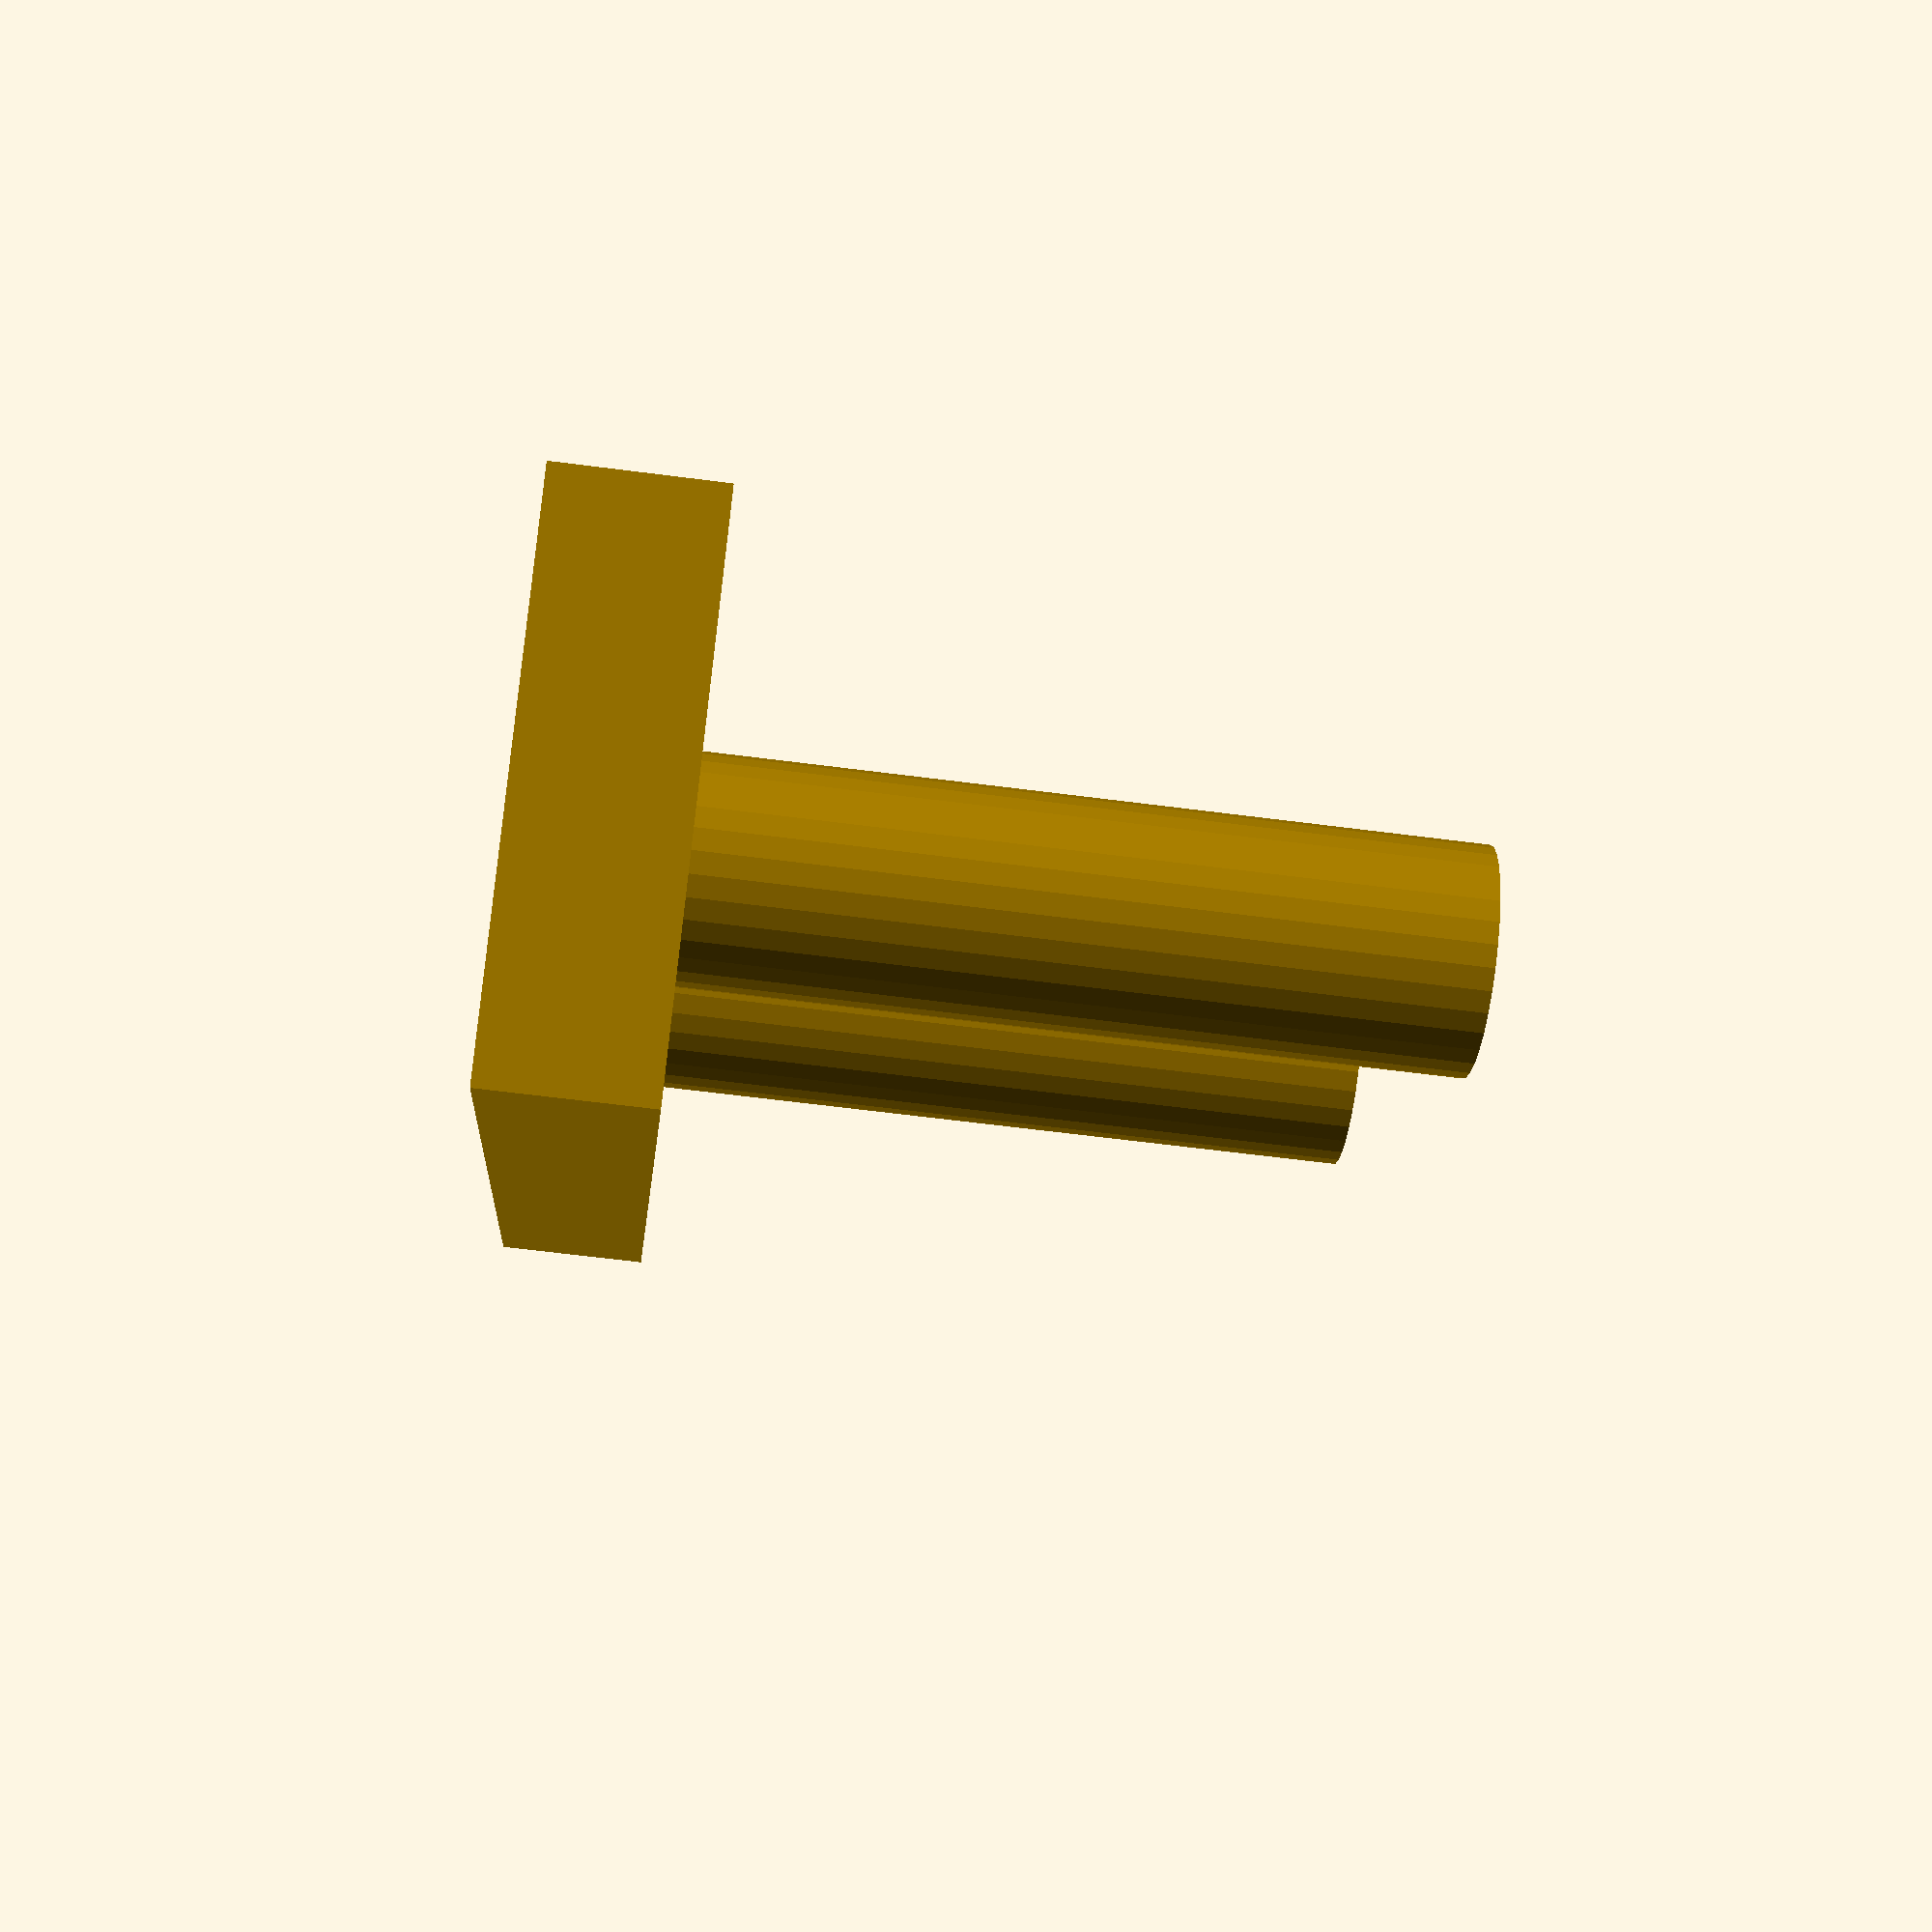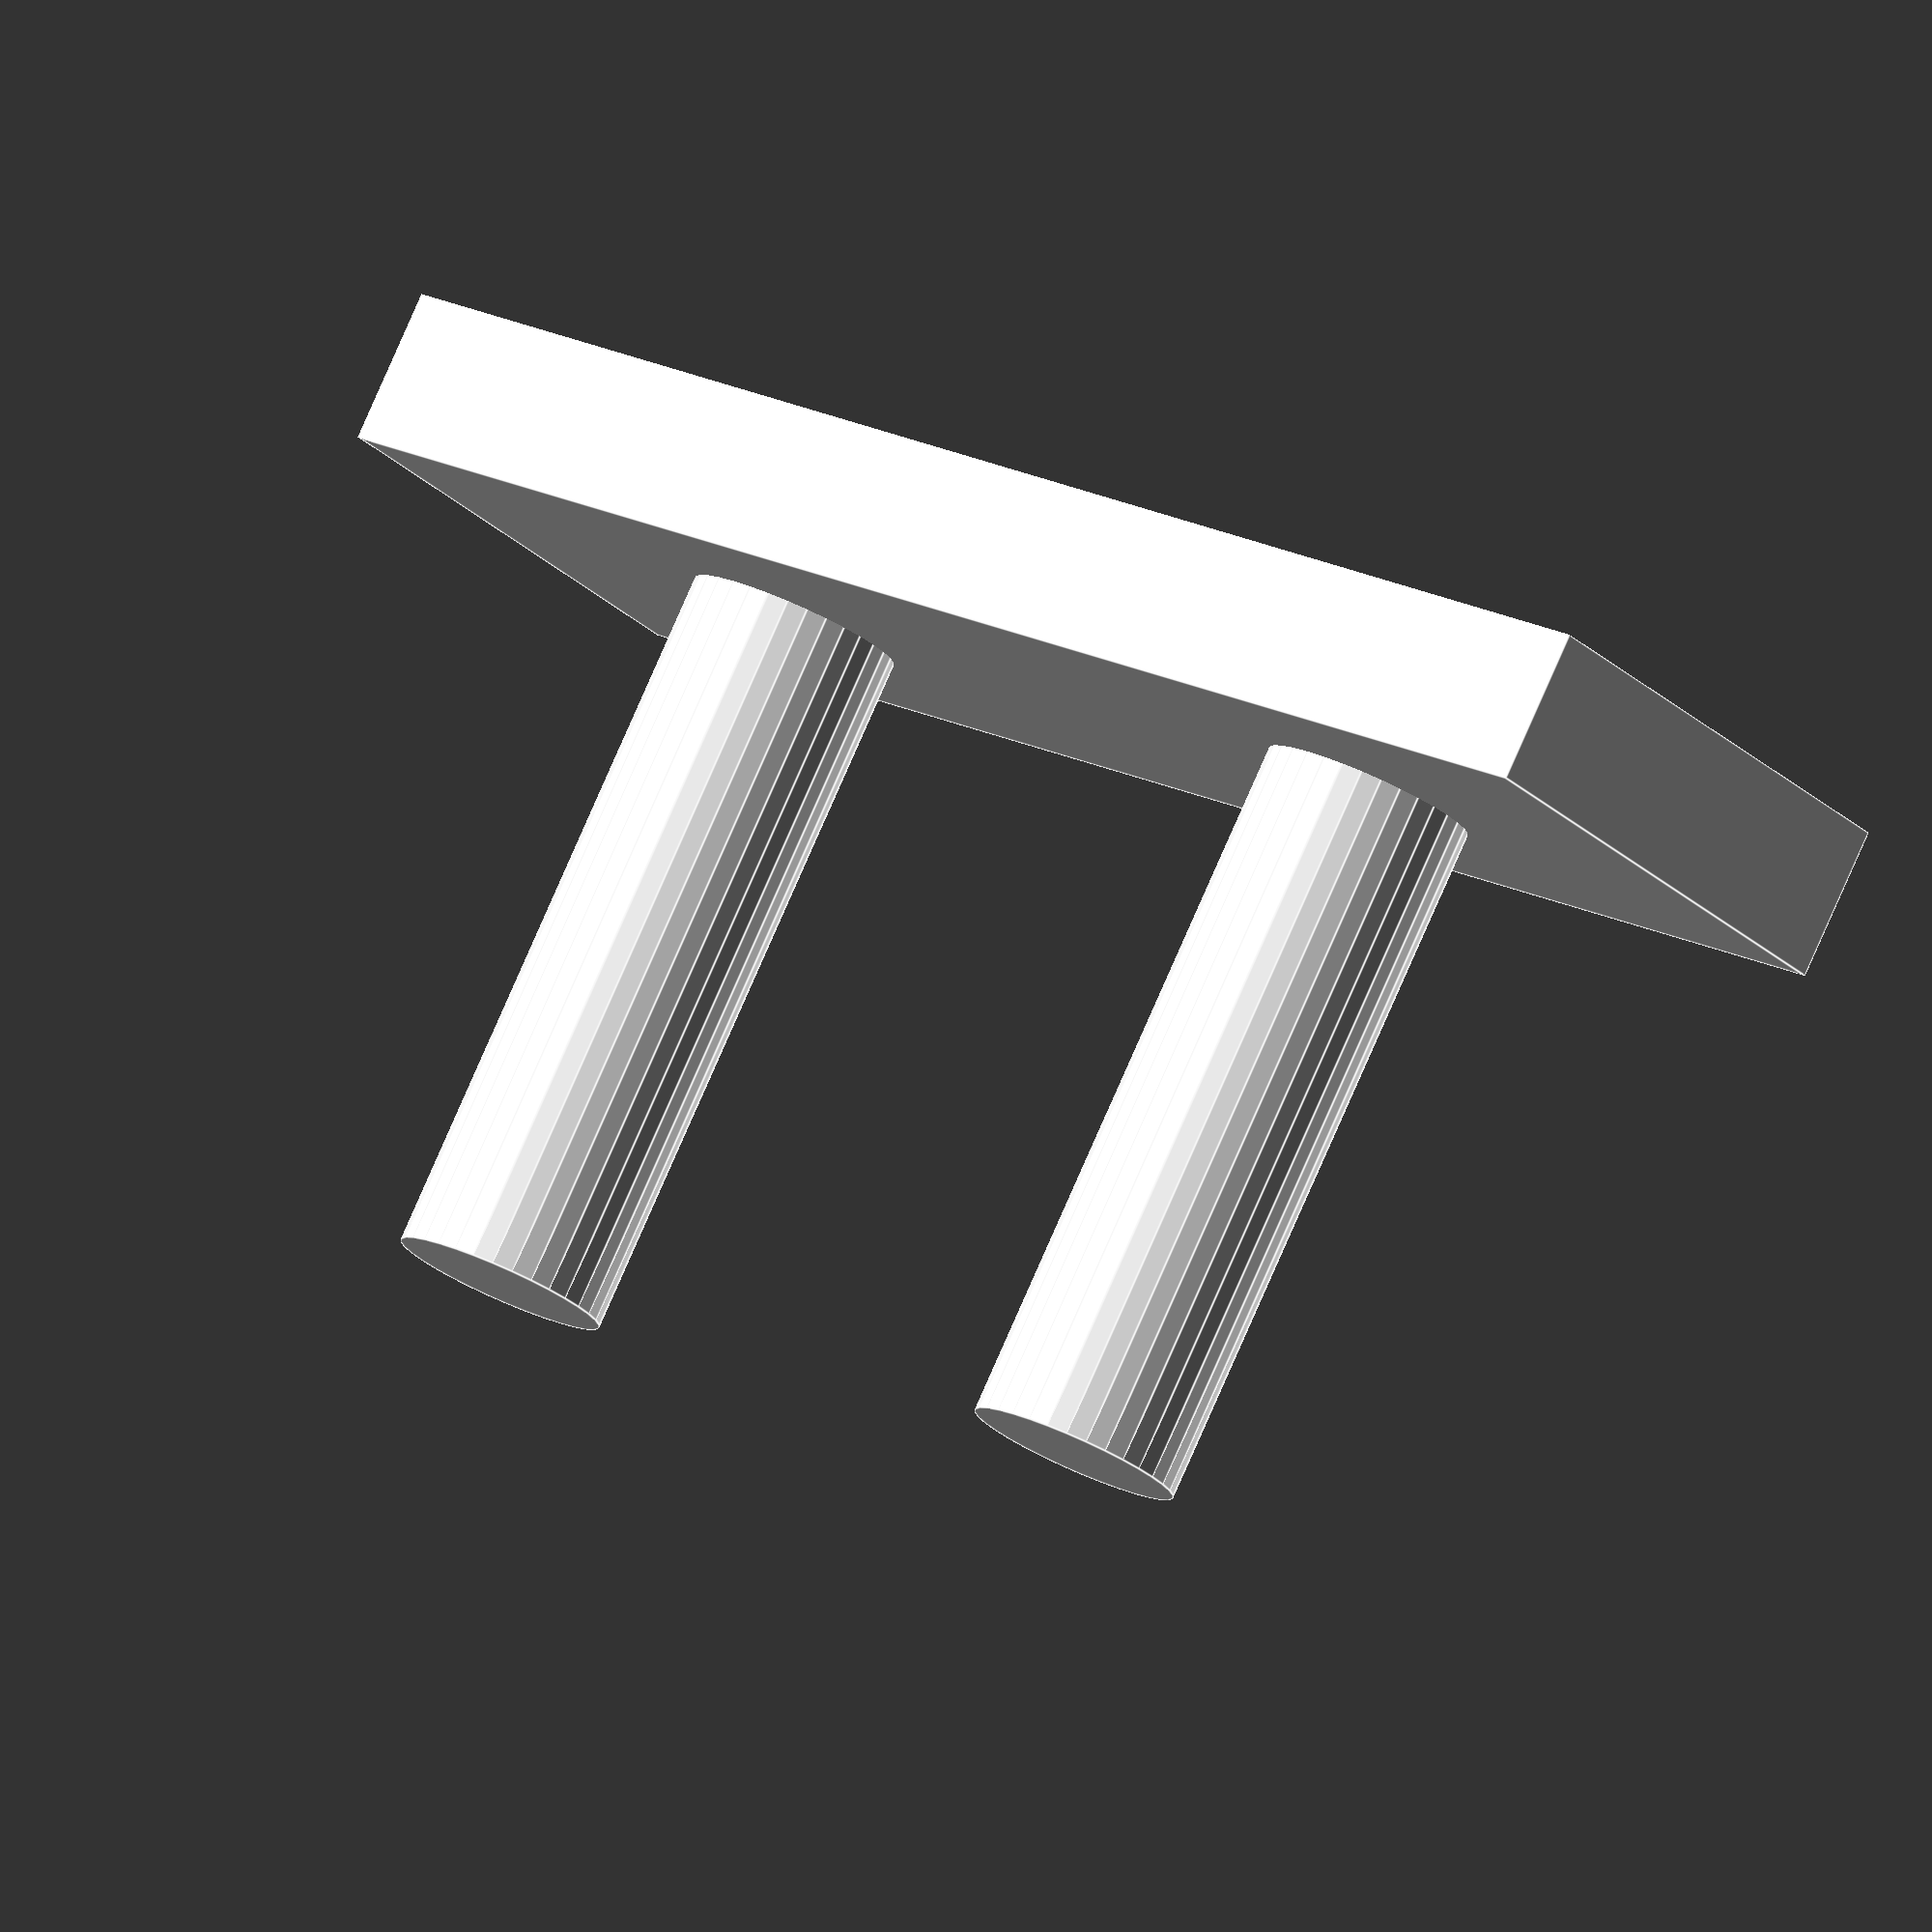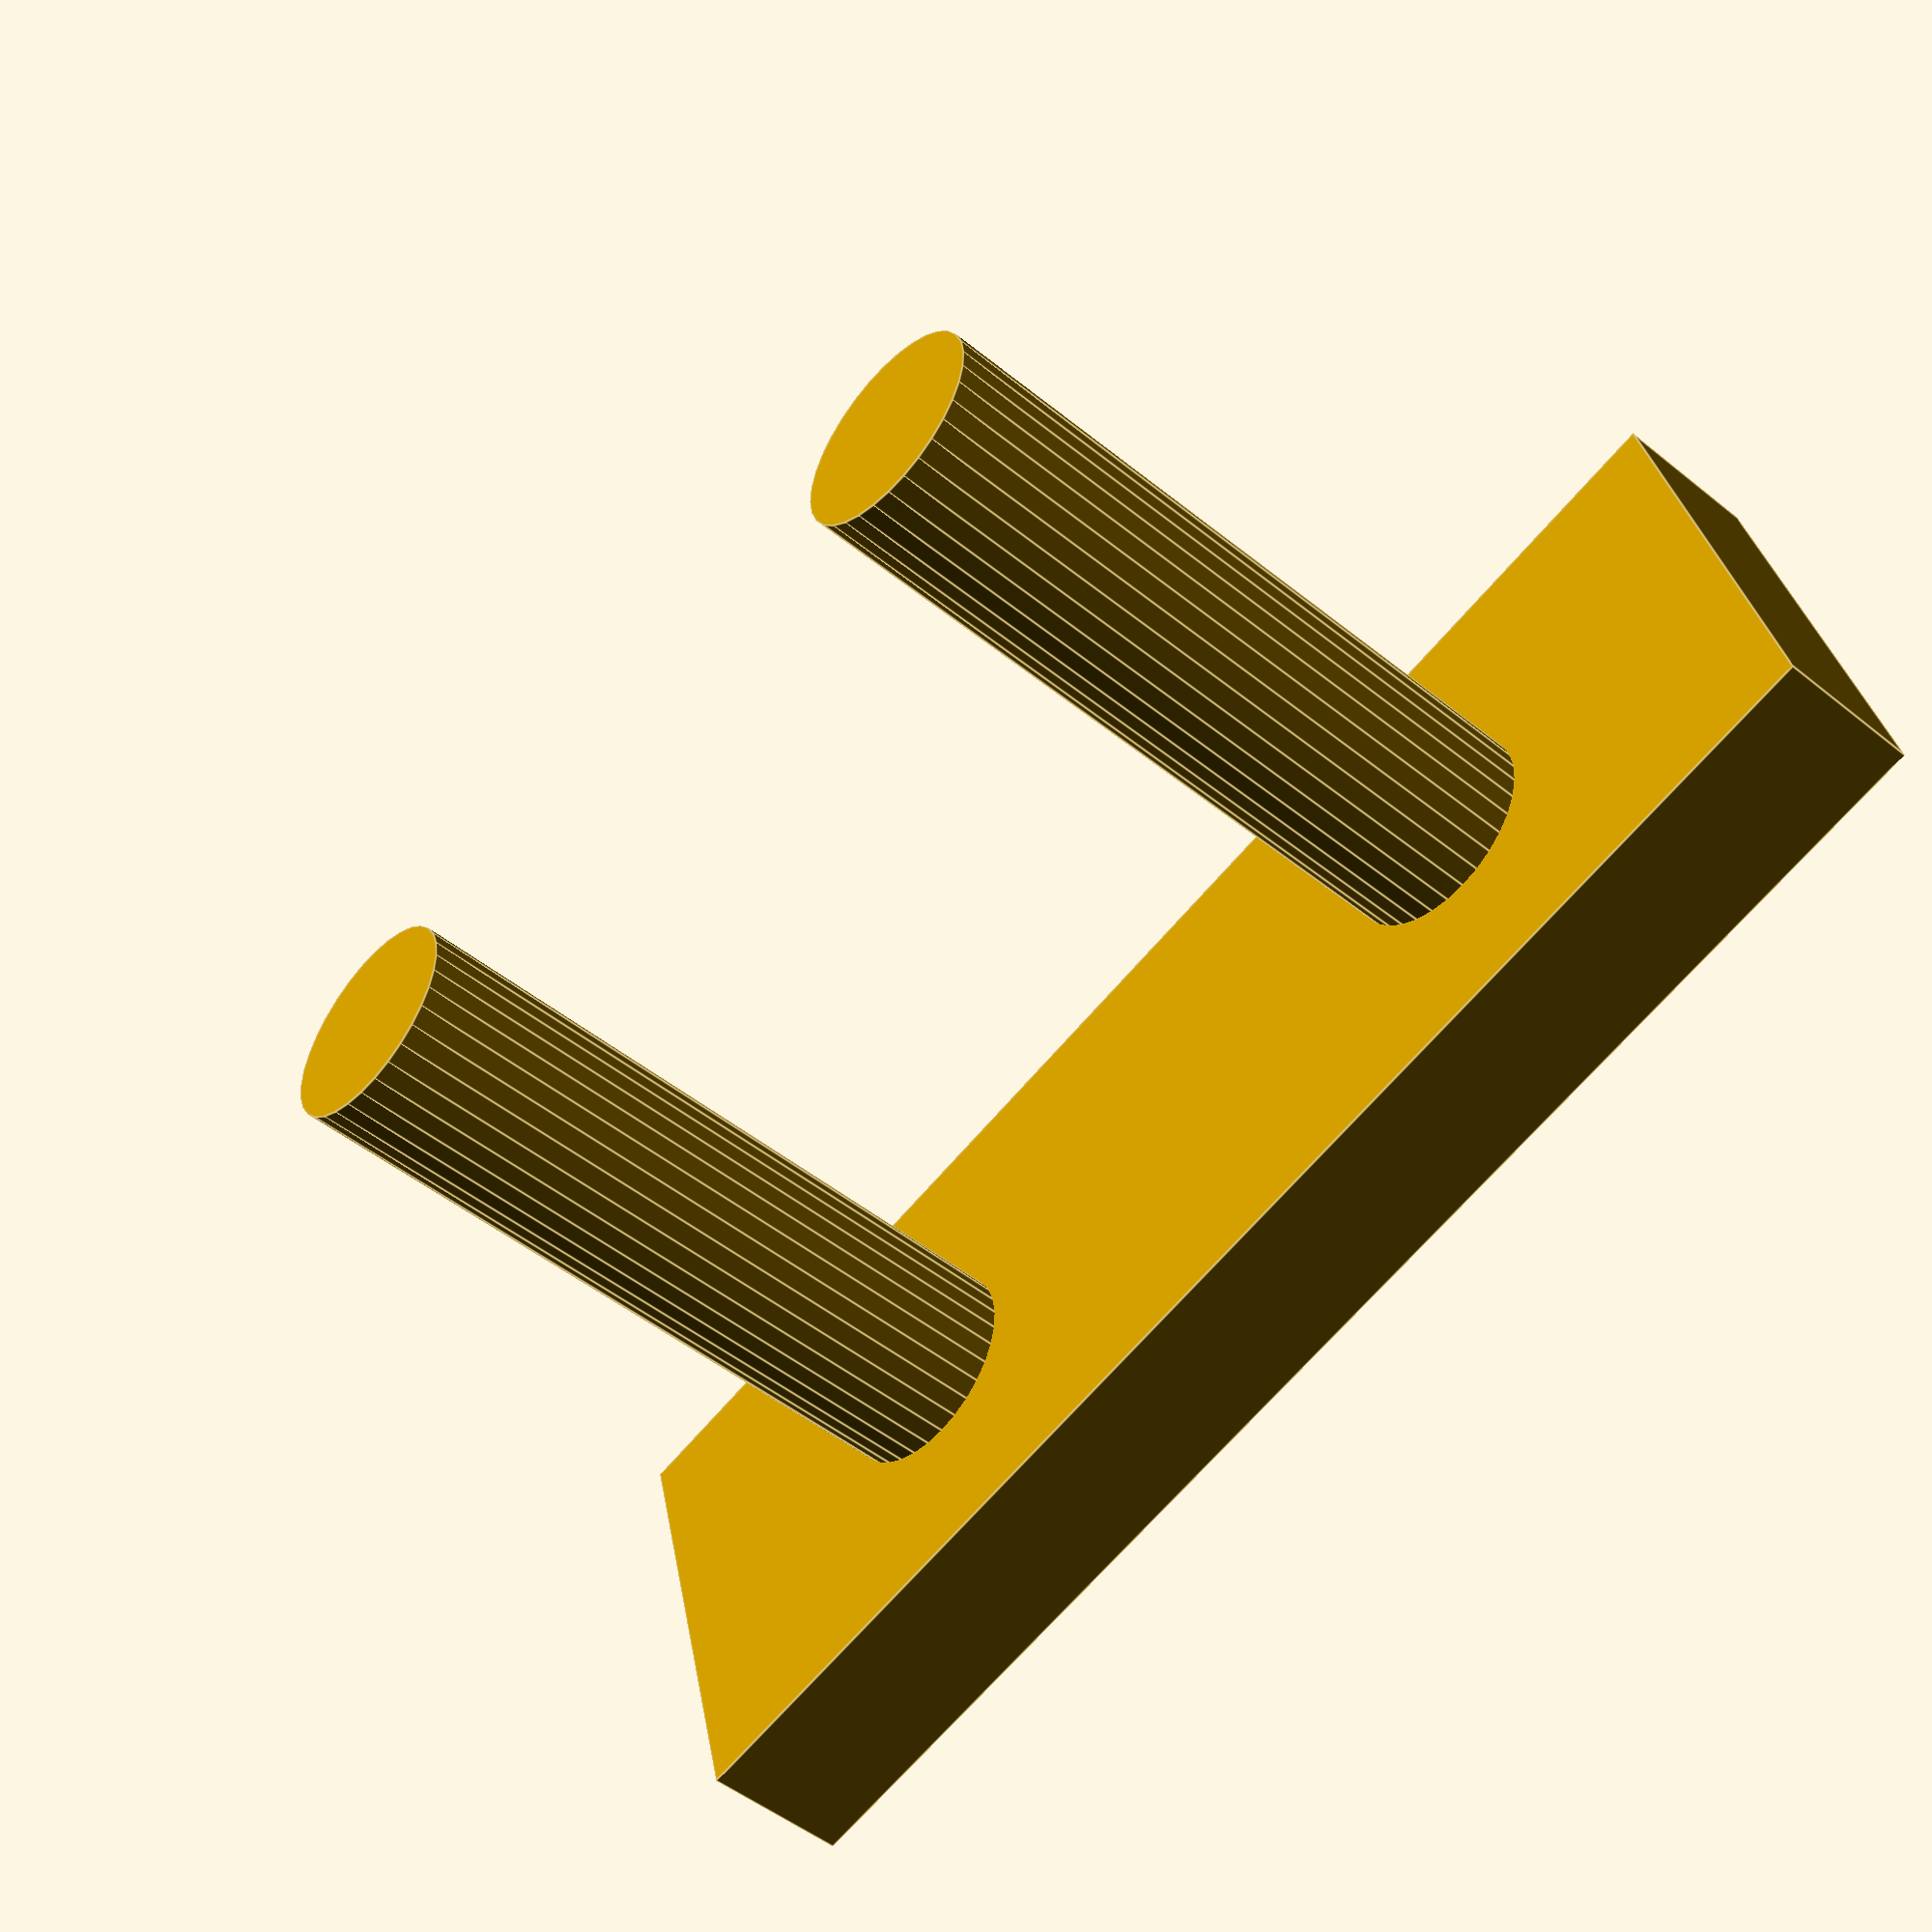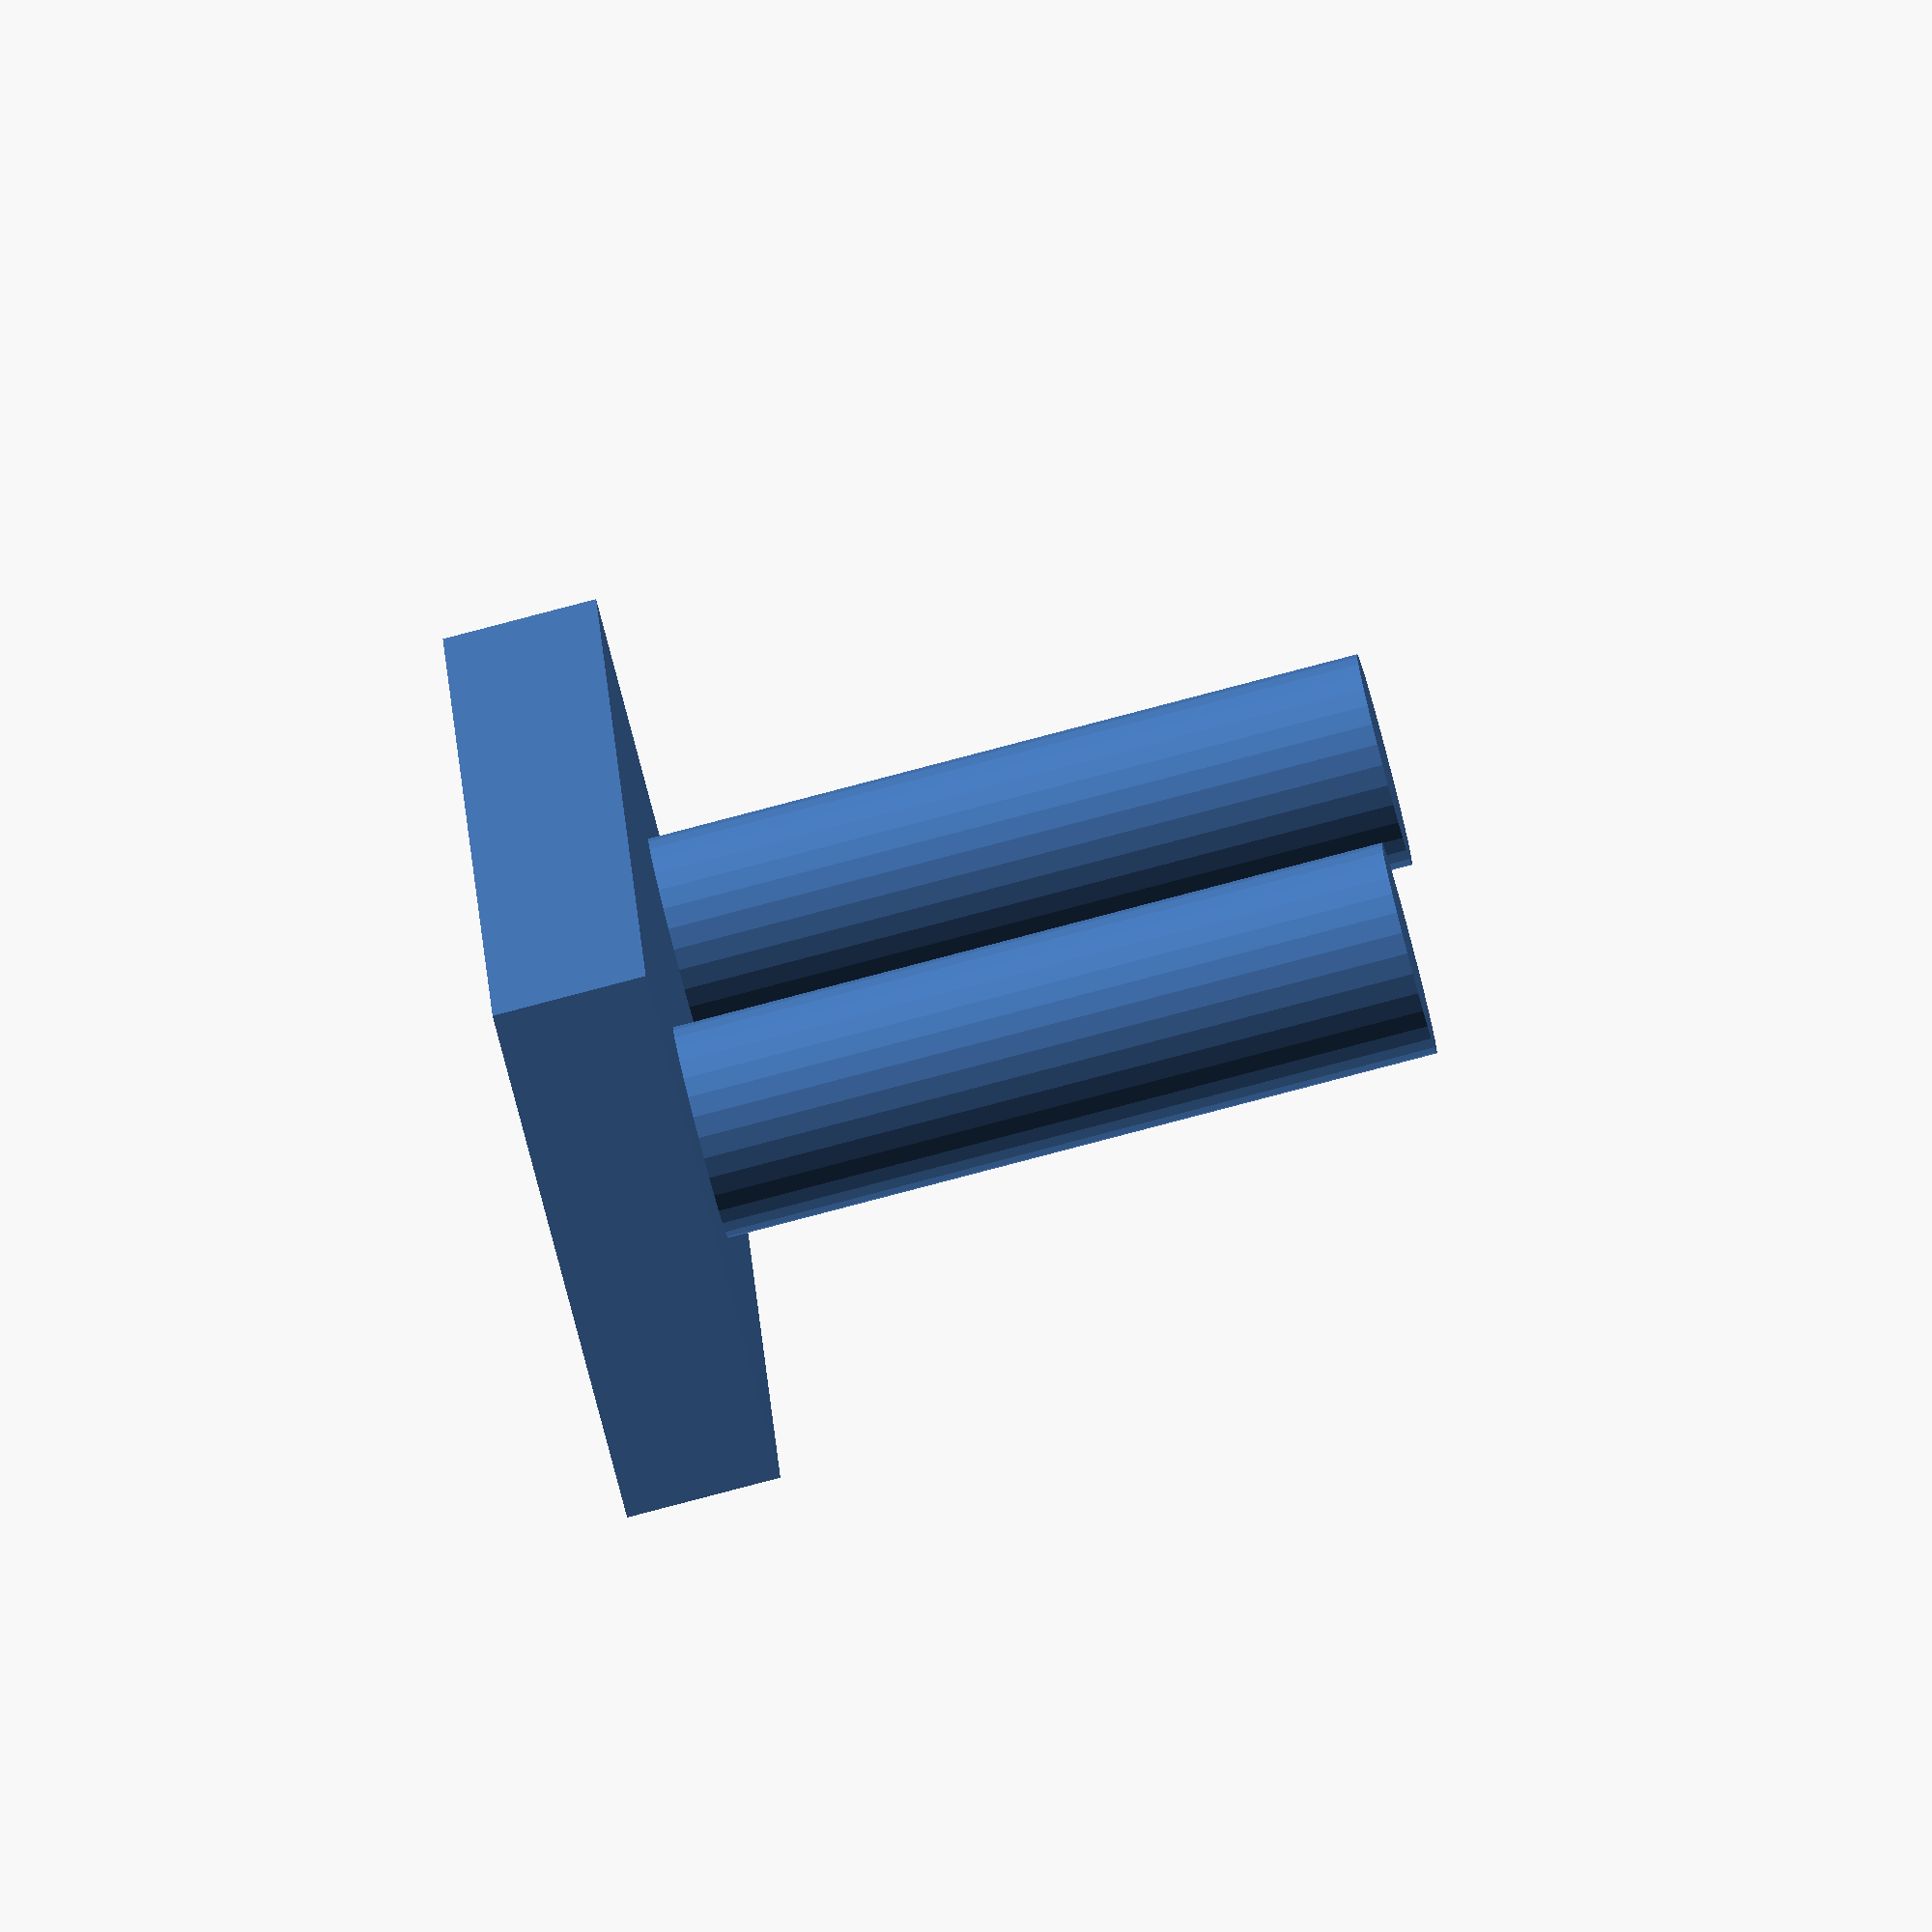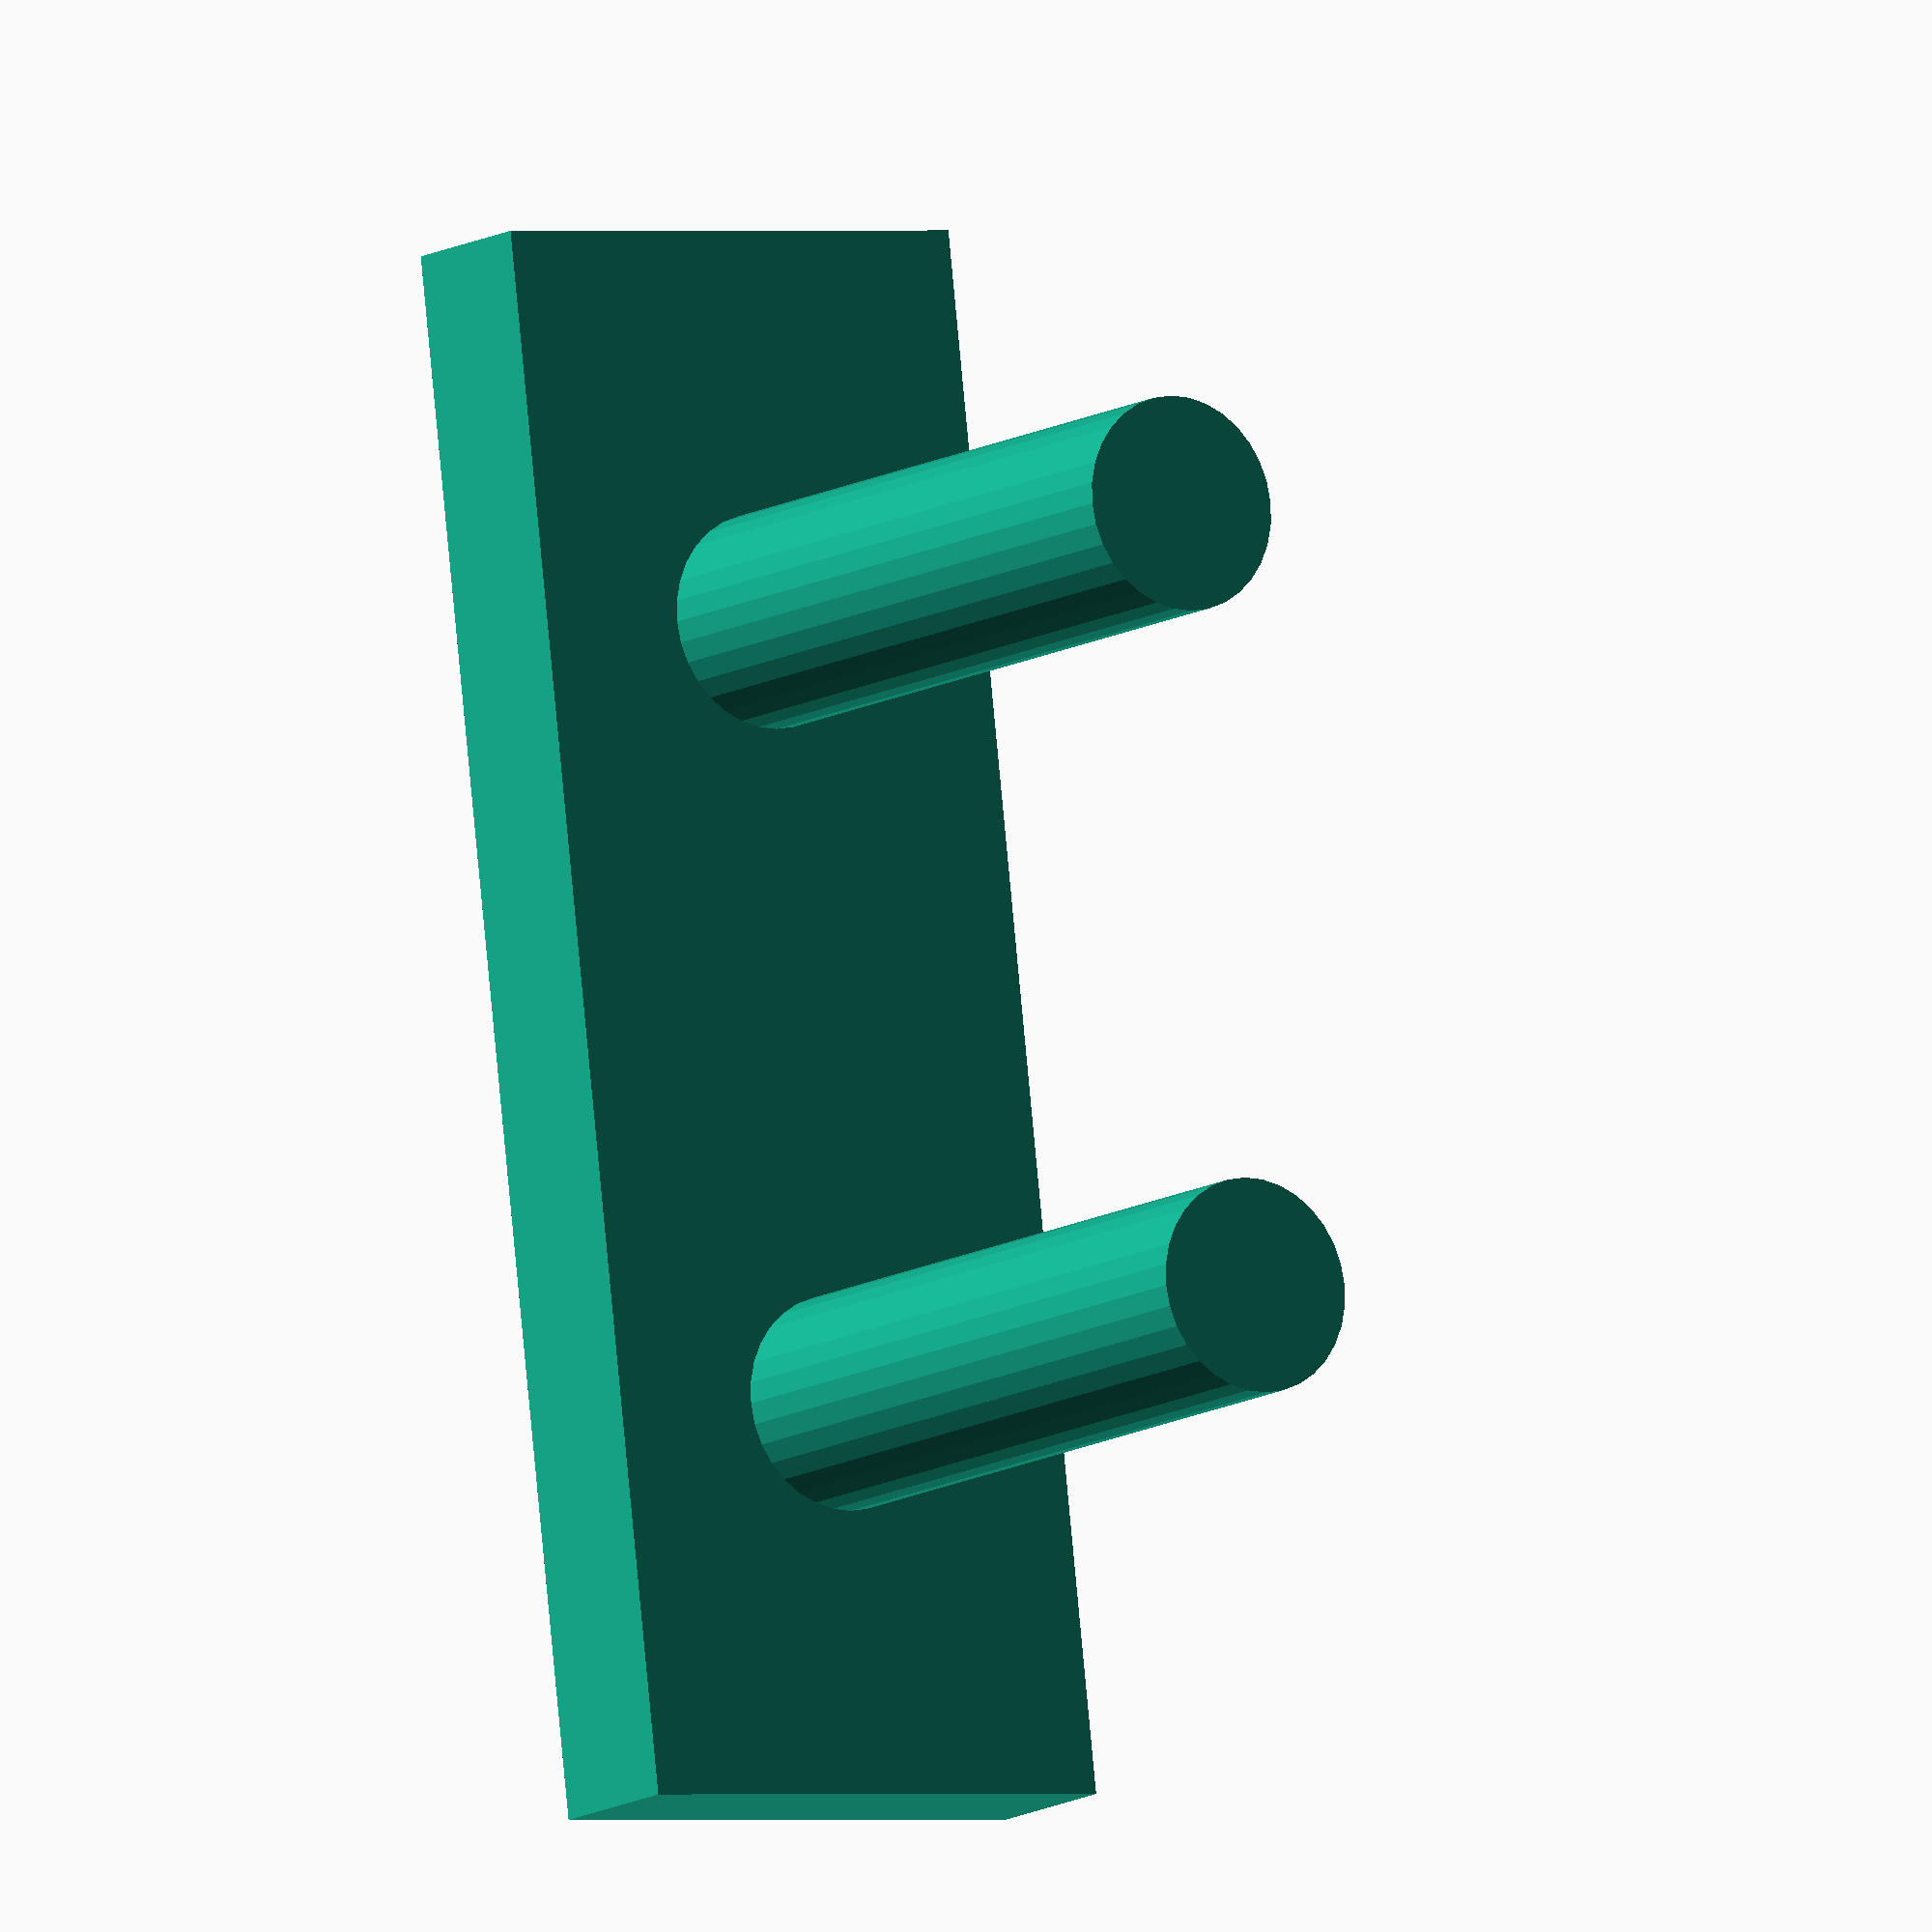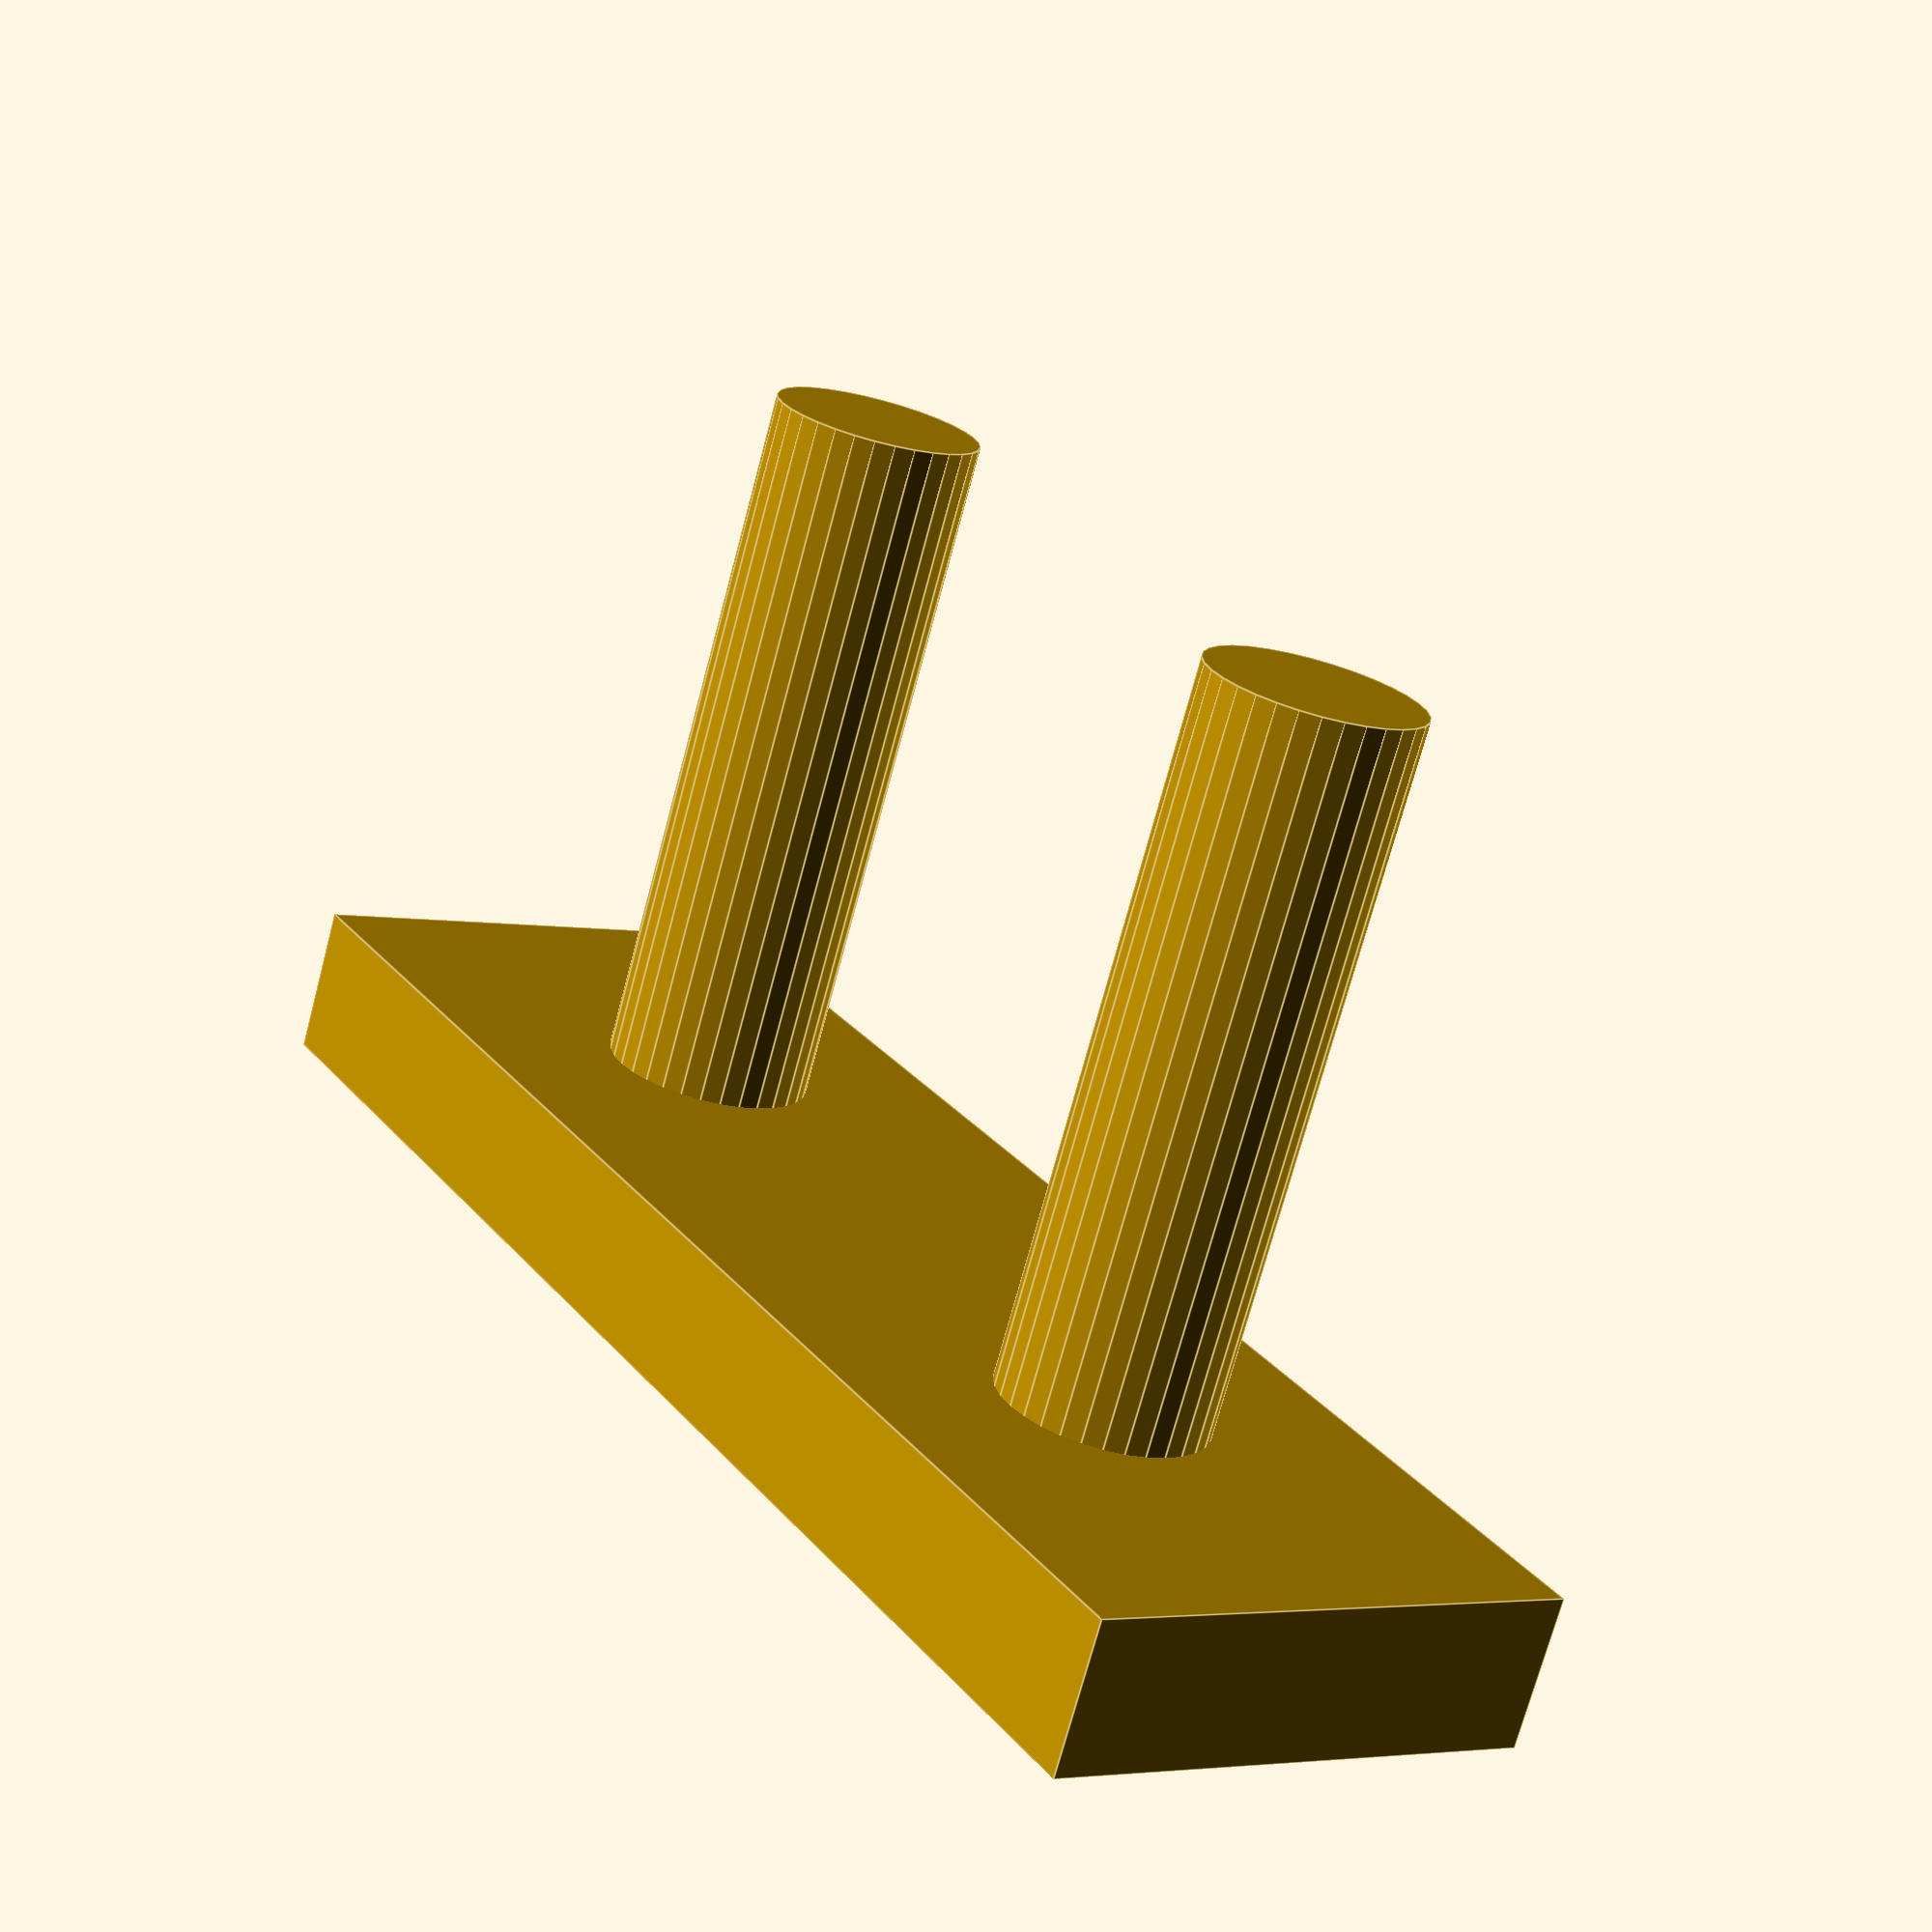
<openscad>
$fn = 32;
D_length = 80;
D_depth = 12;
D_height = 4;
D_slot_height = 1;
D_slot_depth = 3.5;
D_slot_length = D_length - 20;
D_wrench_offset = 1.5;
D_wrench_height = 3.3;
D_wrench_depth = 1.3;
D_wrench_length = D_length - 15;
D_seam_height = (D_height + D_slot_height)/2;
D_seam_pin_distance = 1.5;
D_seam_pin_diameter = 2;
D_lacehole_diameter = 5;
D_slider_endstop = 20;
D_slider_overhang = 1.5;
D_slider_length = 8;
D_slider_pin_distance = D_slider_length/2;
D_slider_pin_diameter = 1.1;
D_knob_height = 2;
D_knob_width = 6;
D_knob_length = 10;

module open_slide_pick(
length				= D_length,
depth				= D_depth,
height				= D_height,
slot_height			= D_slot_height,
slot_depth			= D_slot_depth,
slot_length			= D_slot_length,
slider_endstop		= D_slider_endstop,
slider_overhang 	= D_slider_overhang,
wrench_offset		= D_wrench_offset,
wrench_height		= D_wrench_height,
wrench_depth		= D_wrench_depth,
wrench_length		= D_wrench_length,
lacehole_diameter	= D_lacehole_diameter
){
	difference(){
		cube([ length, depth, height]);
		union(){
			translate([0,0,height - 1]){
				rotate([45,0,0]){
					cube([ length, height, height]);
				}
			}
			translate([0,0,1]){
				rotate([225,0,0]){
					cube([ length, height, height]);
				}
			}
			translate([0,depth,height - 1]){
				rotate([45,0,0]){
					cube([ length, height, height]);
				}
			}
			translate([0,depth,1]){
				rotate([225,0,0]){
					cube([ length, height, height]);
				}
			}
			translate([0, depth/2 - slot_depth/2, height/2 - slot_height/2]){
				cube([ slot_length, slot_depth, slot_height]);
			}
			translate([slider_endstop, depth/2 - ( slot_depth - slider_overhang)/2, height/2 + slot_height/2]){
				cube([slot_length - slider_endstop, slot_depth-slider_overhang, ( height - slot_height)/2]);
			}
			translate([ length - wrench_length, wrench_offset, ( height - wrench_height)/2]){
				cube([ wrench_length, wrench_depth, wrench_height]);
			}
			translate([ length - 1.5*lacehole_diameter, depth/2, 0]){
				cylinder( height, lacehole_diameter/2, lacehole_diameter/2);
			}
		}
	}
}

module seam(
seam_height = D_seam_height,
seam_pin_diameter = D_seam_pin_diameter,
seam_pin_distance = D_seam_pin_distance,
length = D_length,
depth = D_depth,
height = D_height){
	union(){
		cube([ length, depth, D_seam_height]);
		for( i = [ 2*seam_pin_distance: 4*seam_pin_distance: length - 2*seam_pin_distance]){
			translate([ i, depth - 1.5*seam_pin_distance, 0]){
				cylinder( height, seam_pin_diameter/2, seam_pin_diameter/2);
			}
		}
		translate([ length - 1.5*seam_pin_distance, depth/2, 0]){
			cylinder( height, seam_pin_diameter/2, seam_pin_diameter/2);
		}
		translate([ length - 8*seam_pin_distance, depth/2, 0]){
			cylinder( height, seam_pin_diameter/2, seam_pin_diameter/2);
		}
		translate([ length - 12*seam_pin_distance, depth/2, 0]){
			cylinder( height, seam_pin_diameter/2, seam_pin_diameter/2);
		}
		translate([ 2*seam_pin_distance, 1.5*seam_pin_distance,0]){
			cylinder( height, seam_pin_diameter/2, seam_pin_diameter/2);
		}
		translate([ 6*seam_pin_distance, 1.5*seam_pin_distance,0]){
			cylinder( height, seam_pin_diameter/2, seam_pin_diameter/2);
		}
	}
}

module upper(){
	rotate([180,0,0]){
		difference(){
			open_slide_pick();
			seam(seam_pin_diameter = D_seam_pin_diameter + 0.8);
		}
	}
}

module lower(){
	intersection(){
		open_slide_pick();
		seam();
	}
}

module slider(
slider_height		= D_slot_height - 0.2,
slider_depth		= D_slot_depth - 0.8,
slider_length		= D_slider_length,
slider_pin_diameter	= D_slider_pin_diameter,
slider_pin_distance	= D_slider_pin_distance,
pin_height			= ( D_height + D_slot_height)/2 + D_knob_height){
	union(){
		cube([ slider_length, slider_depth, slider_height]);
		translate([( slider_length - slider_pin_distance)/2, slider_depth/2, 0]){
			cylinder( pin_height, slider_pin_diameter/2, slider_pin_diameter/2);
		}
		translate([( slider_length + slider_pin_distance)/2, slider_depth/2, 0]){
			cylinder( pin_height, slider_pin_diameter/2, slider_pin_diameter/2);
		}
	}
}

slider();

</openscad>
<views>
elev=62.4 azim=305.9 roll=262.5 proj=p view=solid
elev=279.3 azim=142.3 roll=23.7 proj=o view=edges
elev=49.1 azim=346.0 roll=48.1 proj=p view=edges
elev=263.1 azim=262.9 roll=255.3 proj=o view=solid
elev=191.3 azim=263.5 roll=214.5 proj=o view=solid
elev=252.0 azim=237.7 roll=194.9 proj=p view=edges
</views>
